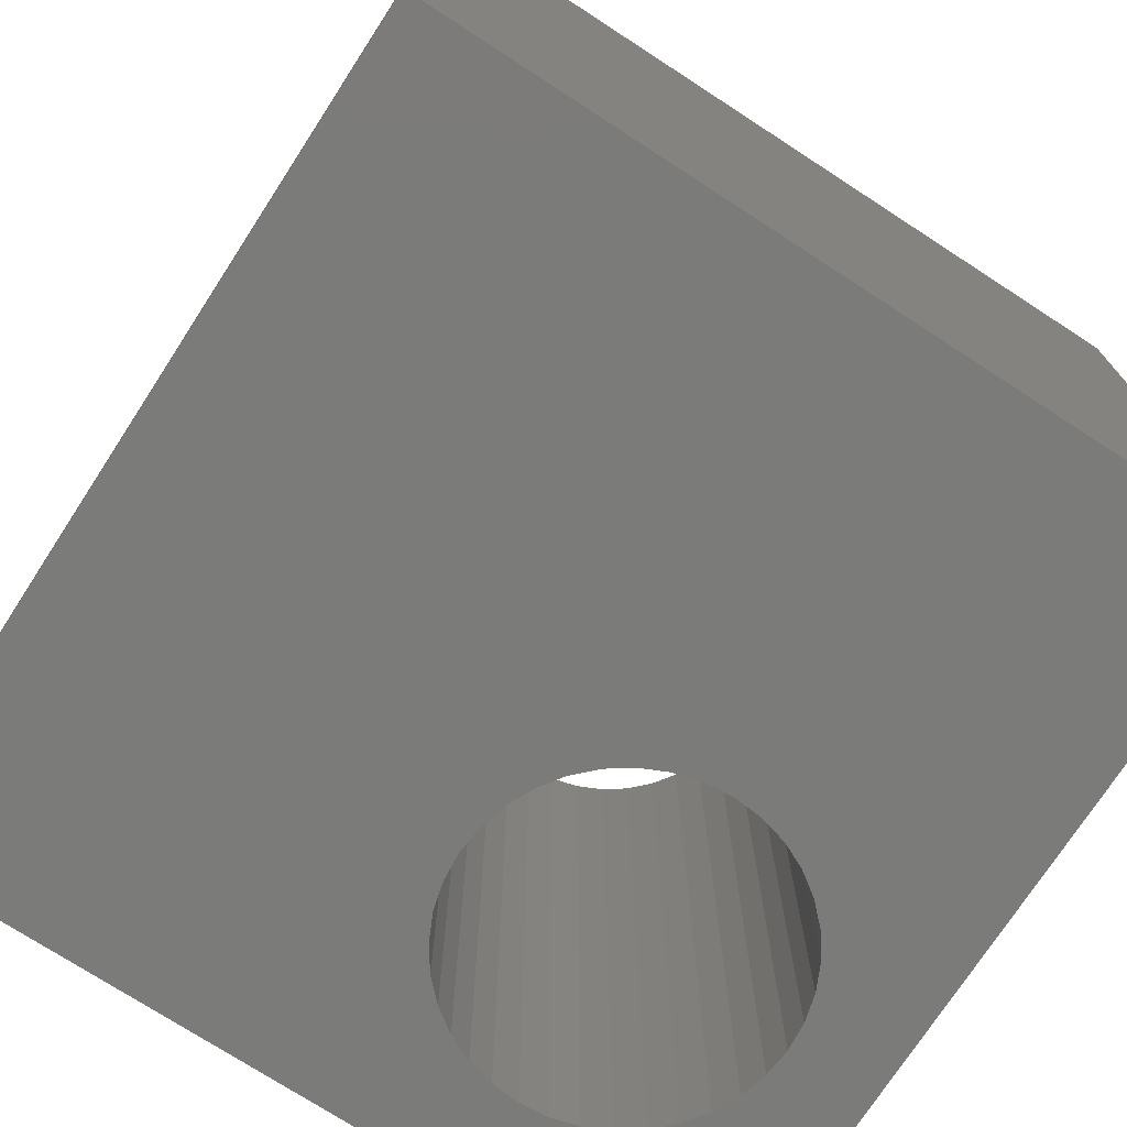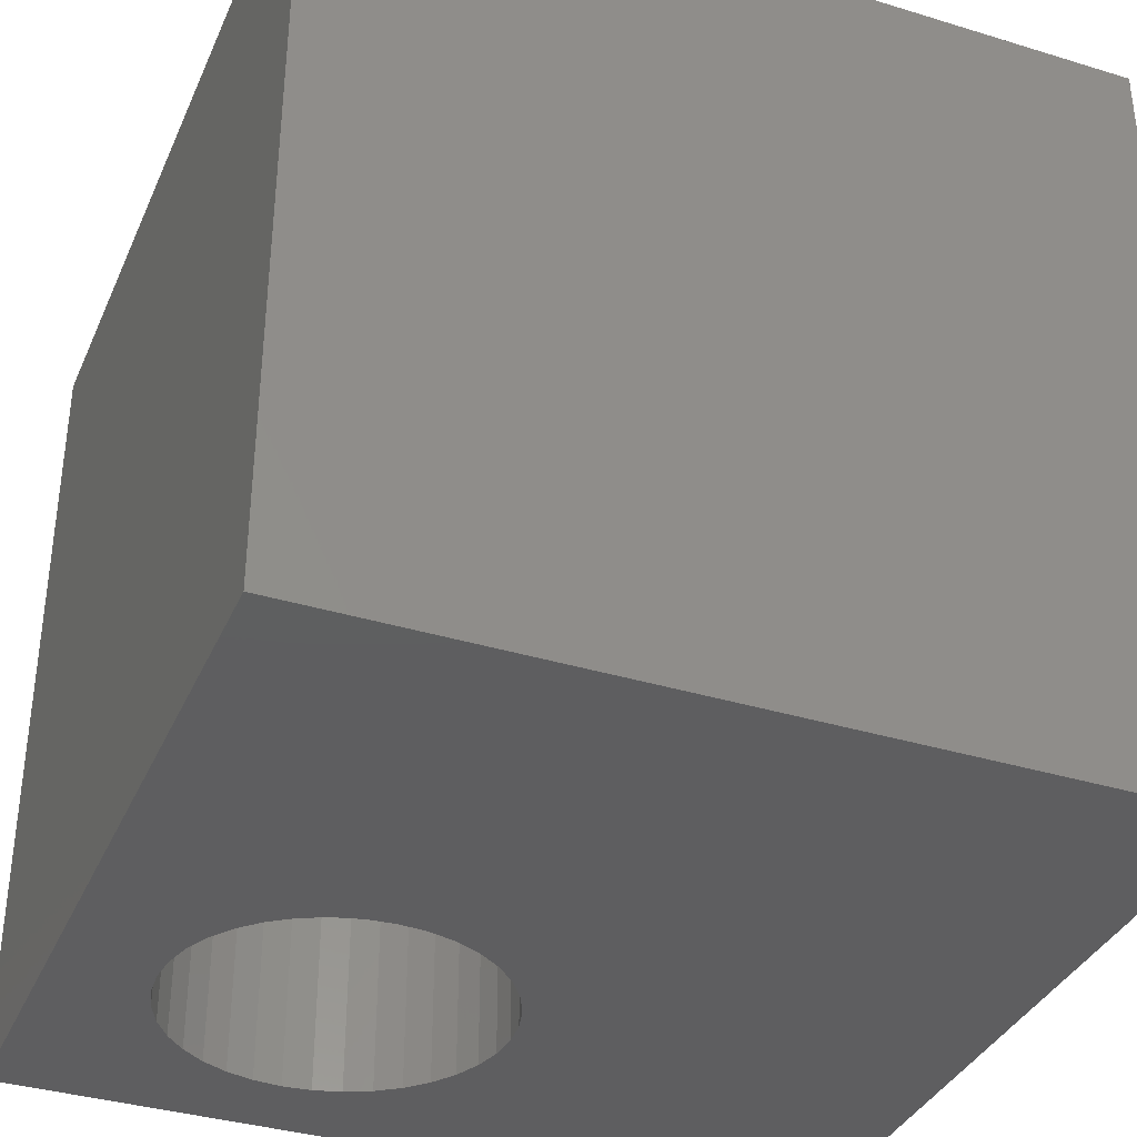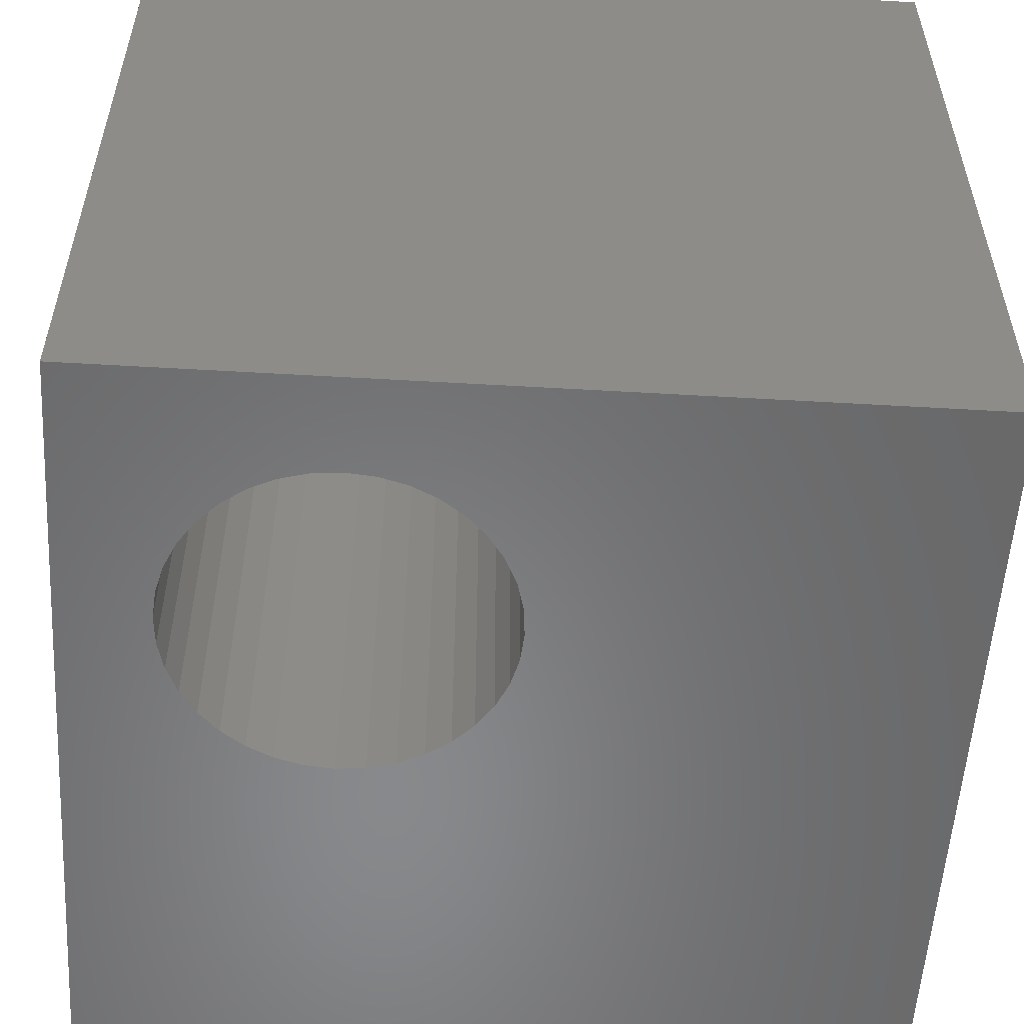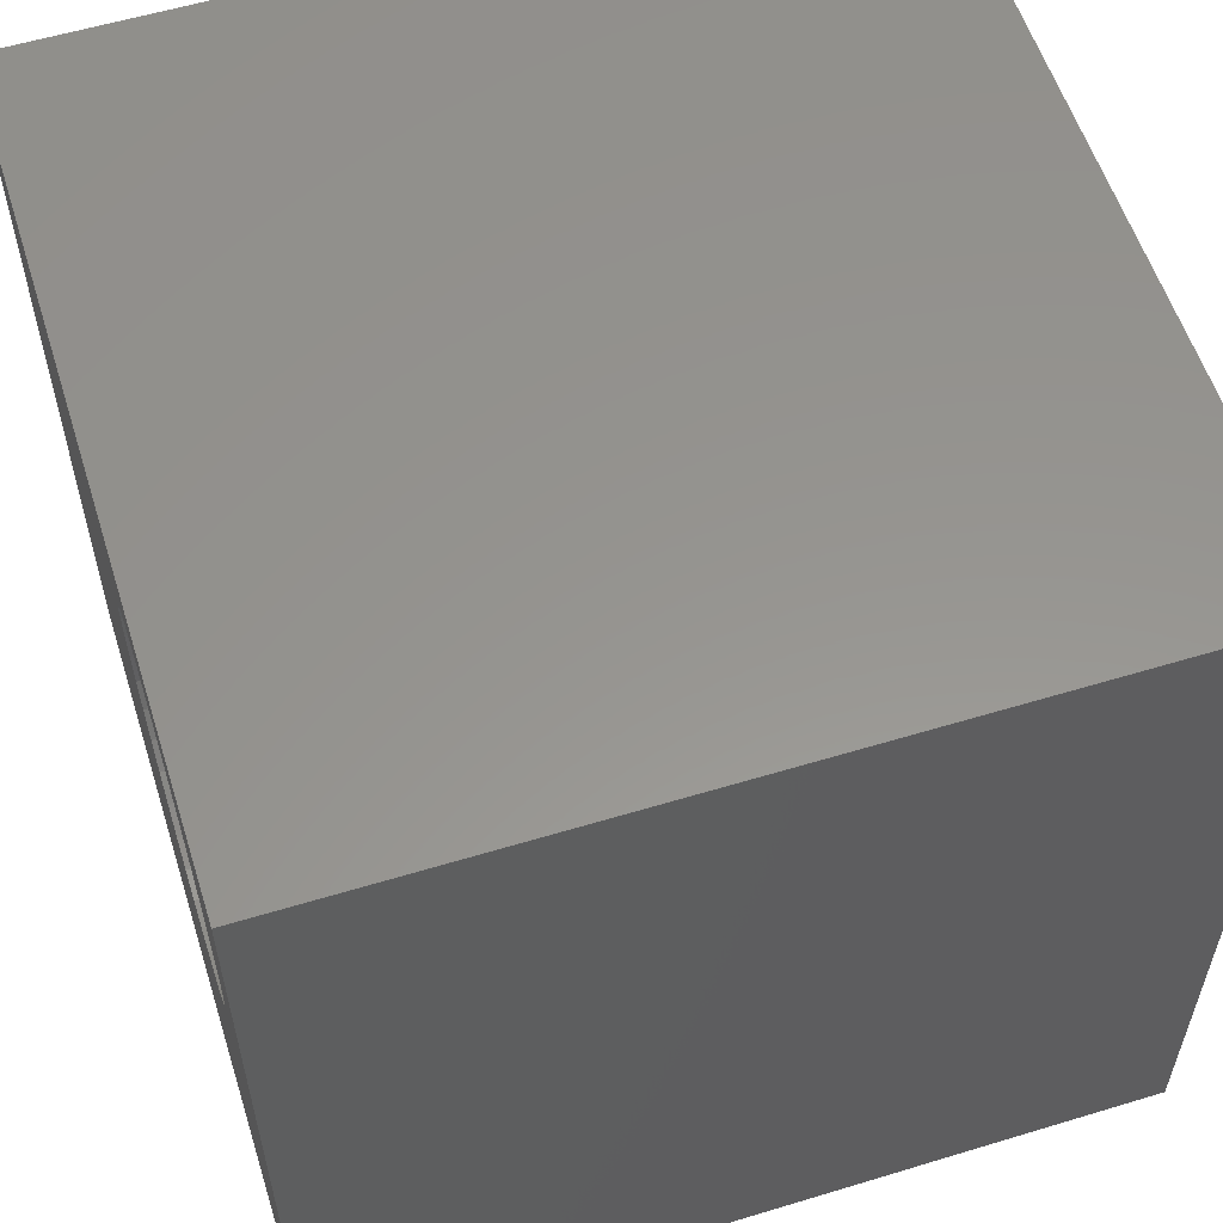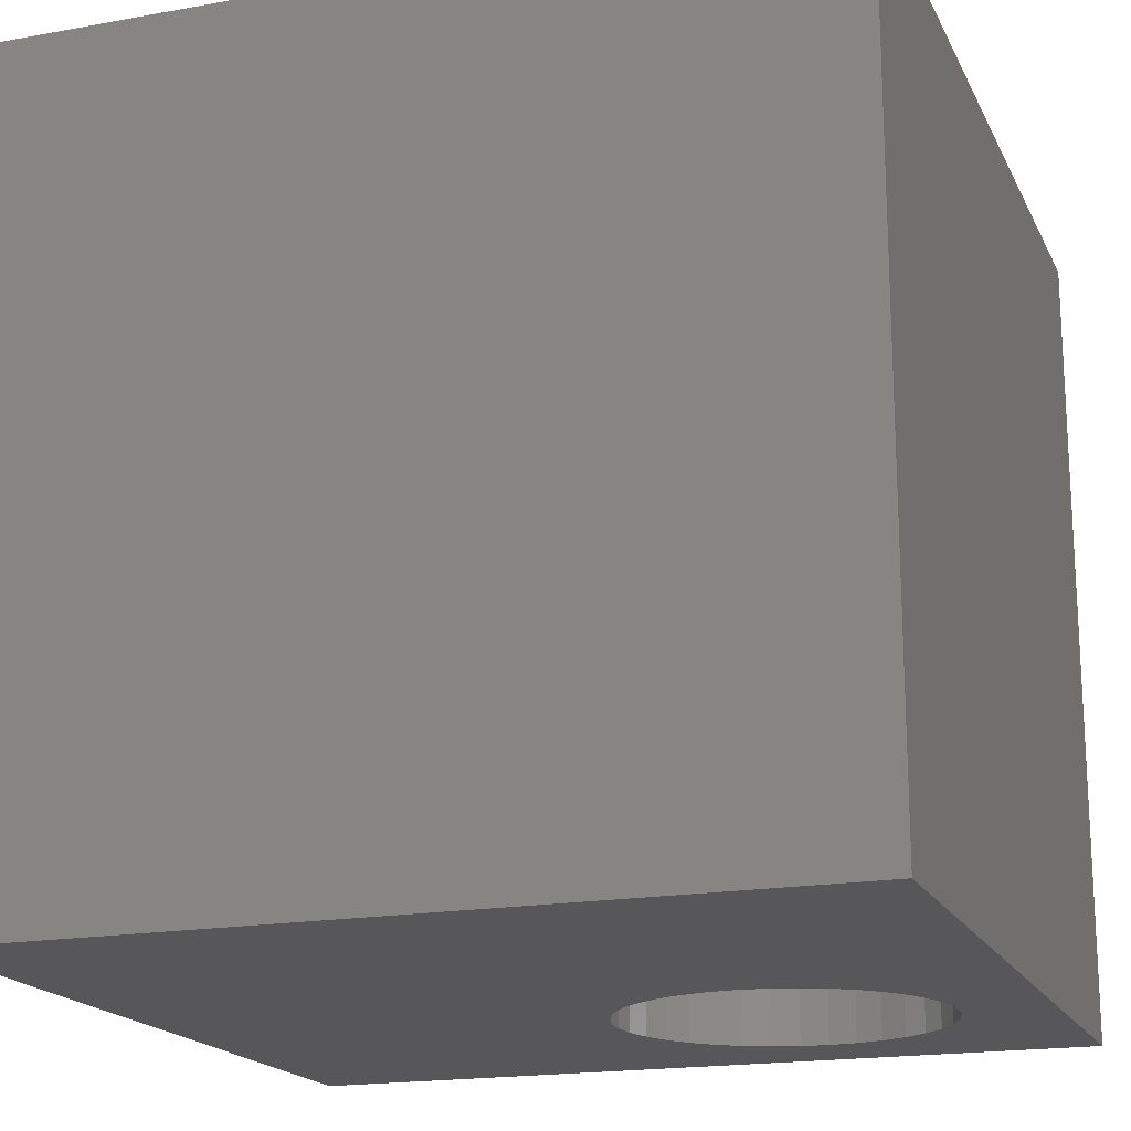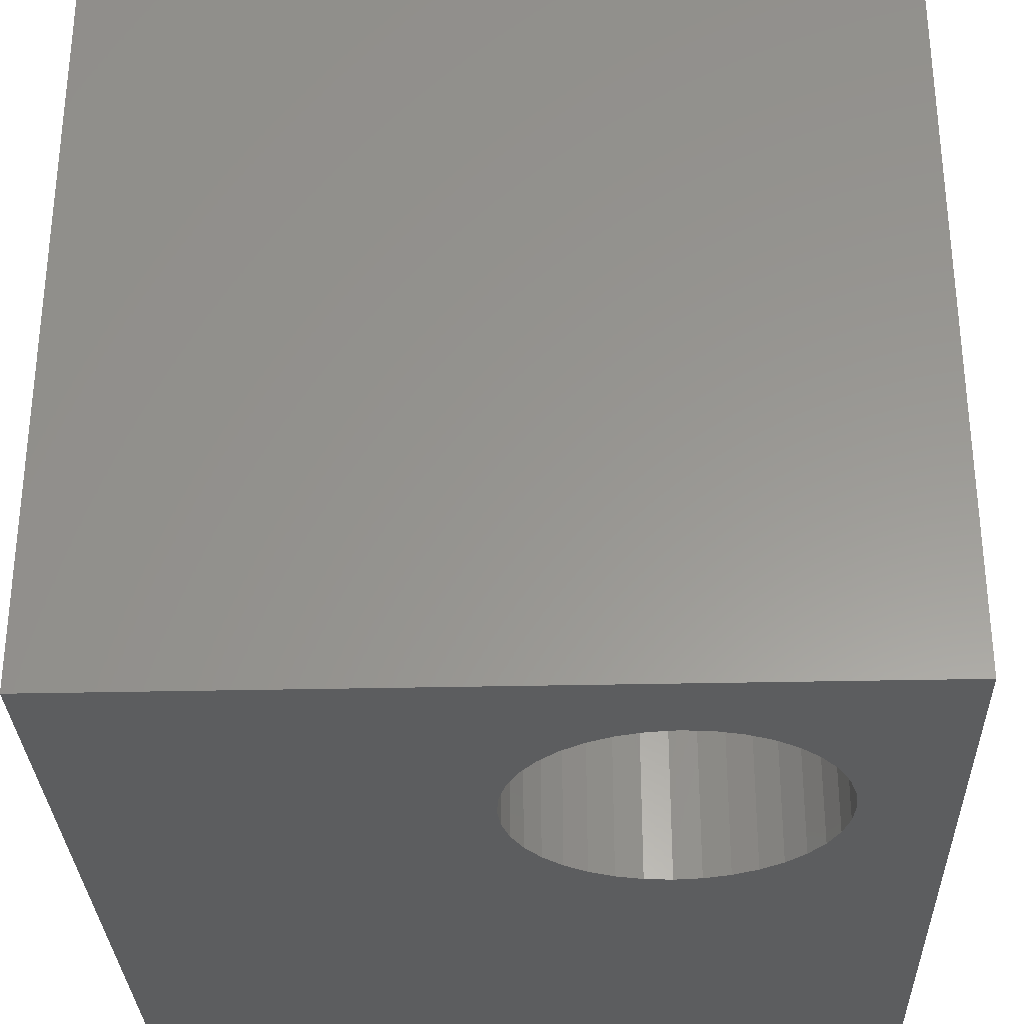
<metadata>
{"format":"stl","ext":"stl","renderer":"f3d","projection":"perspective","resolution":1024,"background":"white","views":[{"elev":-74.0,"azim":-33.0,"up":"+Z"},{"elev":-36.2,"azim":-111.8,"up":"+Z"},{"elev":-55.2,"azim":176.5,"up":"+Z"},{"elev":57.4,"azim":72.5,"up":"+Y"},{"elev":-18.2,"azim":19.4,"up":"+Z"},{"elev":-30.7,"azim":91.9,"up":"+Z"}]}
</metadata>
<code>
# stl→obj: 80 verts, 160 faces
v 0 10 10
v 0 10 0
v 0 0 10
v 0 0 0
v 7.3 8.823 10
v 7.633 8.734 10
v 10 10 10
v 7.946 8.588 10
v 8.228 8.39 10
v 8.471 8.147 10
v 8.669 7.864 10
v 8.815 7.552 10
v 5.686 8.39 10
v 5.968 8.588 10
v 6.281 8.734 10
v 6.614 8.823 10
v 6.957 8.853 10
v 8.904 7.219 10
v 8.934 6.876 10
v 10 0 10
v 8.904 6.532 10
v 8.815 6.2 10
v 8.669 5.887 10
v 6.957 4.899 10
v 6.614 4.929 10
v 6.281 5.018 10
v 5.01 7.219 10
v 5.099 7.552 10
v 8.471 5.605 10
v 8.228 5.361 10
v 7.946 5.164 10
v 7.633 5.018 10
v 7.3 4.929 10
v 5.442 5.605 10
v 5.245 5.887 10
v 5.245 7.864 10
v 5.442 8.147 10
v 5.968 5.164 10
v 5.686 5.361 10
v 5.099 6.2 10
v 5.01 6.532 10
v 4.98 6.876 10
v 10 10 0
v 10 0 0
v 5.968 8.588 0
v 5.686 8.39 0
v 5.099 6.2 0
v 5.245 5.887 0
v 8.815 7.552 0
v 8.669 7.864 0
v 8.471 8.147 0
v 8.228 8.39 0
v 7.946 8.588 0
v 7.633 8.734 0
v 7.3 8.823 0
v 6.957 8.853 0
v 6.614 8.823 0
v 6.281 8.734 0
v 5.442 5.605 0
v 5.686 5.361 0
v 5.968 5.164 0
v 5.442 8.147 0
v 5.245 7.864 0
v 5.099 7.552 0
v 5.01 7.219 0
v 4.98 6.876 0
v 5.01 6.532 0
v 6.281 5.018 0
v 6.614 4.929 0
v 6.957 4.899 0
v 7.3 4.929 0
v 7.633 5.018 0
v 7.946 5.164 0
v 8.228 5.361 0
v 8.471 5.605 0
v 8.669 5.887 0
v 8.815 6.2 0
v 8.904 6.532 0
v 8.934 6.876 0
v 8.904 7.219 0
f 1 2 3
f 3 2 4
f 5 6 7
f 7 6 8
f 7 8 9
f 9 10 7
f 7 10 11
f 7 11 12
f 1 13 14
f 14 15 1
f 1 15 16
f 1 16 7
f 7 16 17
f 7 17 5
f 12 18 7
f 7 18 19
f 7 19 20
f 19 21 20
f 20 21 22
f 20 22 23
f 20 24 3
f 3 24 25
f 3 25 26
f 27 28 1
f 23 29 20
f 20 29 30
f 20 30 31
f 31 32 20
f 20 32 33
f 20 33 24
f 3 34 35
f 28 36 1
f 1 36 37
f 1 37 13
f 26 38 3
f 3 38 39
f 3 39 34
f 35 40 3
f 3 40 41
f 3 41 1
f 1 41 42
f 1 42 27
f 43 7 44
f 44 7 20
f 45 46 2
f 47 48 4
f 49 50 43
f 43 50 51
f 43 51 52
f 52 53 43
f 43 53 54
f 43 54 55
f 55 56 43
f 43 56 57
f 43 57 2
f 2 57 58
f 2 58 45
f 48 59 4
f 4 59 60
f 4 60 61
f 46 62 2
f 2 62 63
f 2 63 64
f 64 65 2
f 2 65 66
f 2 66 4
f 4 66 67
f 4 67 47
f 61 68 4
f 4 68 69
f 4 69 44
f 44 69 70
f 44 70 71
f 71 72 44
f 44 72 73
f 44 73 74
f 74 75 44
f 44 75 76
f 44 76 77
f 77 78 44
f 44 78 79
f 44 79 43
f 43 79 80
f 43 80 49
f 7 43 1
f 1 43 2
f 44 20 4
f 4 20 3
f 78 19 79
f 79 19 18
f 79 18 80
f 80 18 12
f 80 12 49
f 49 12 11
f 49 11 50
f 50 11 10
f 50 10 51
f 51 10 9
f 51 9 52
f 52 9 8
f 52 8 53
f 53 8 6
f 53 6 54
f 54 6 5
f 54 5 55
f 55 5 17
f 55 17 56
f 56 17 16
f 56 16 57
f 57 16 15
f 57 15 58
f 58 15 14
f 58 14 45
f 45 14 13
f 45 13 46
f 46 13 37
f 46 37 62
f 62 37 36
f 62 36 63
f 63 36 28
f 63 28 64
f 64 28 27
f 64 27 65
f 65 27 42
f 65 42 66
f 66 42 41
f 66 41 67
f 67 41 40
f 67 40 47
f 47 40 35
f 47 35 48
f 48 35 34
f 48 34 59
f 59 34 39
f 59 39 60
f 60 39 38
f 60 38 61
f 61 38 26
f 61 26 68
f 68 26 25
f 68 25 69
f 69 25 24
f 69 24 70
f 70 24 33
f 70 33 71
f 71 33 32
f 71 32 72
f 72 32 31
f 72 31 73
f 73 31 30
f 73 30 74
f 74 30 29
f 74 29 75
f 75 29 23
f 75 23 76
f 76 23 22
f 76 22 77
f 77 22 21
f 77 21 78
f 78 21 19

</code>
